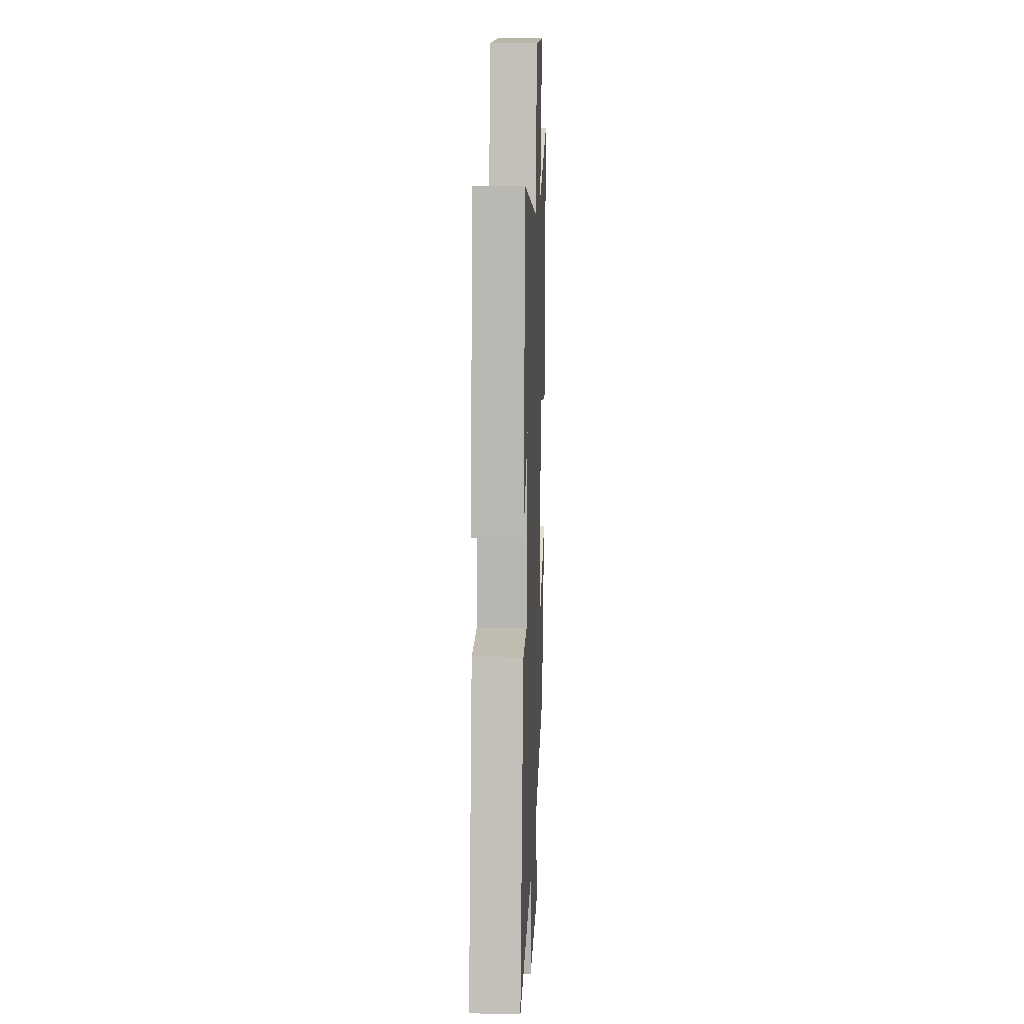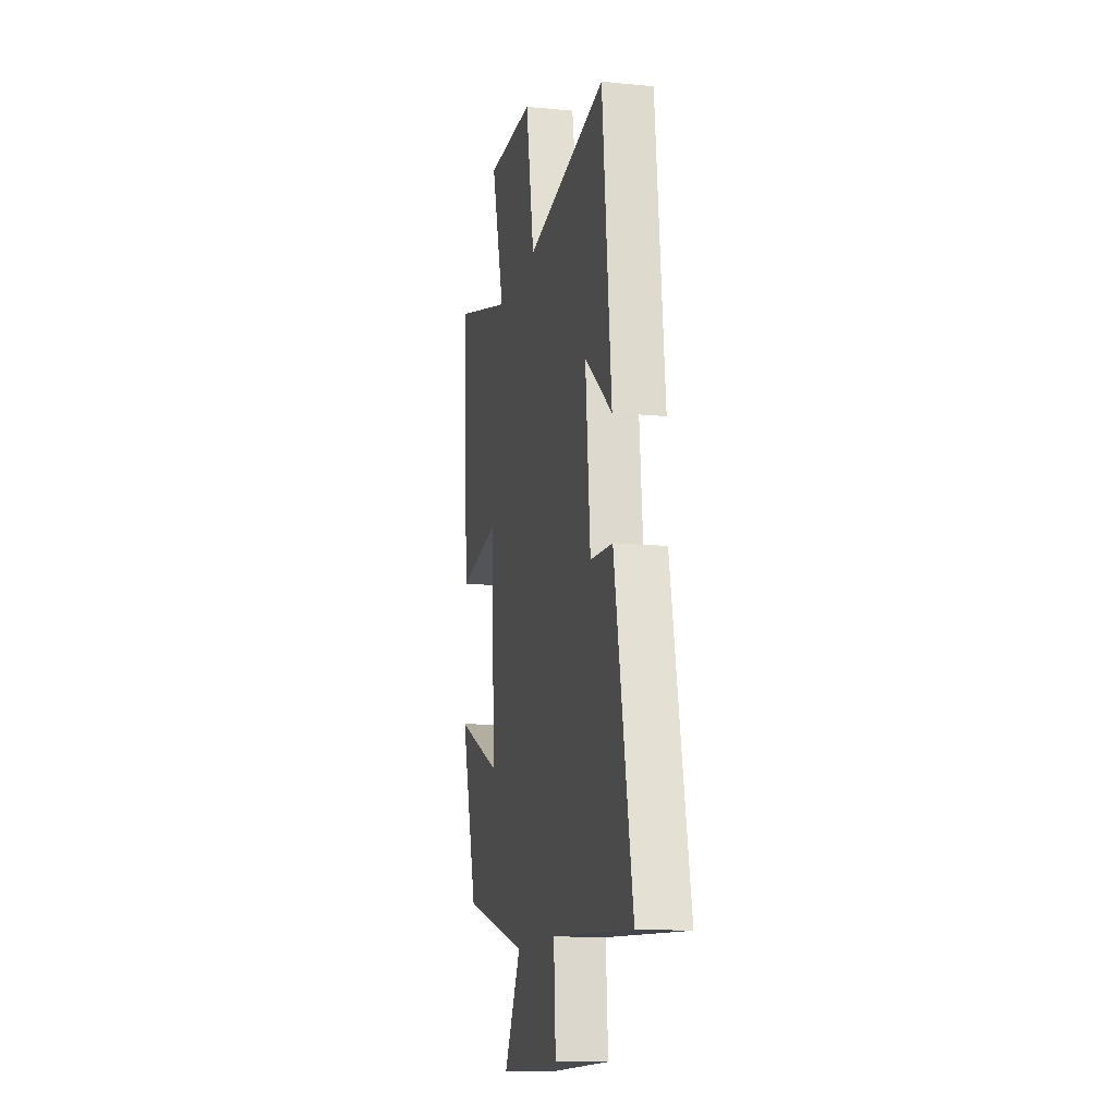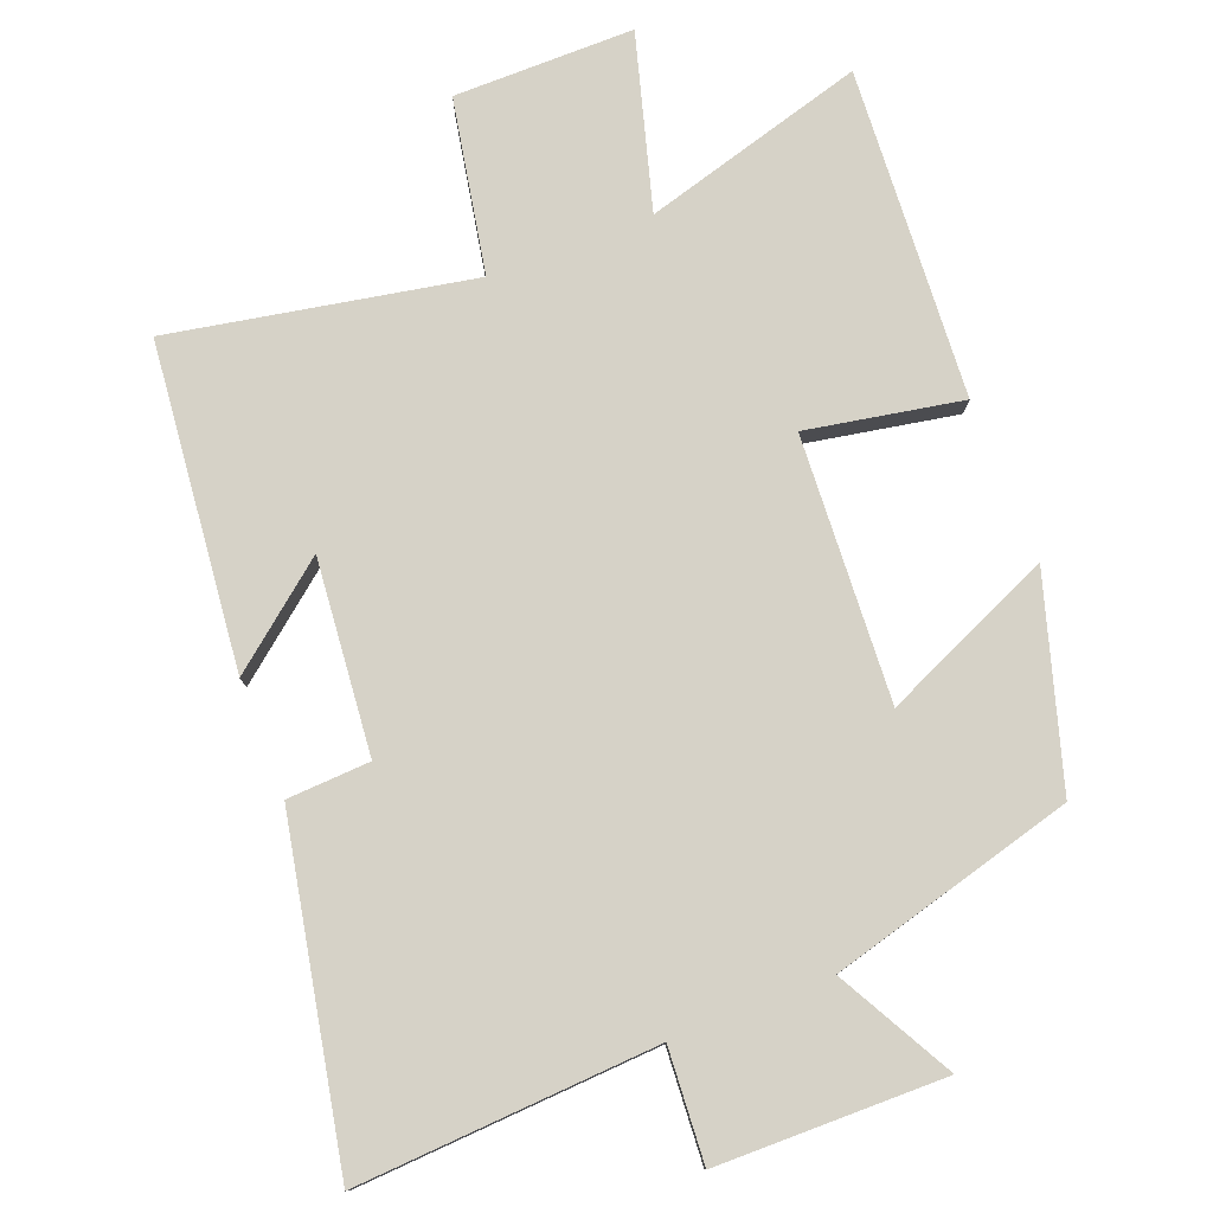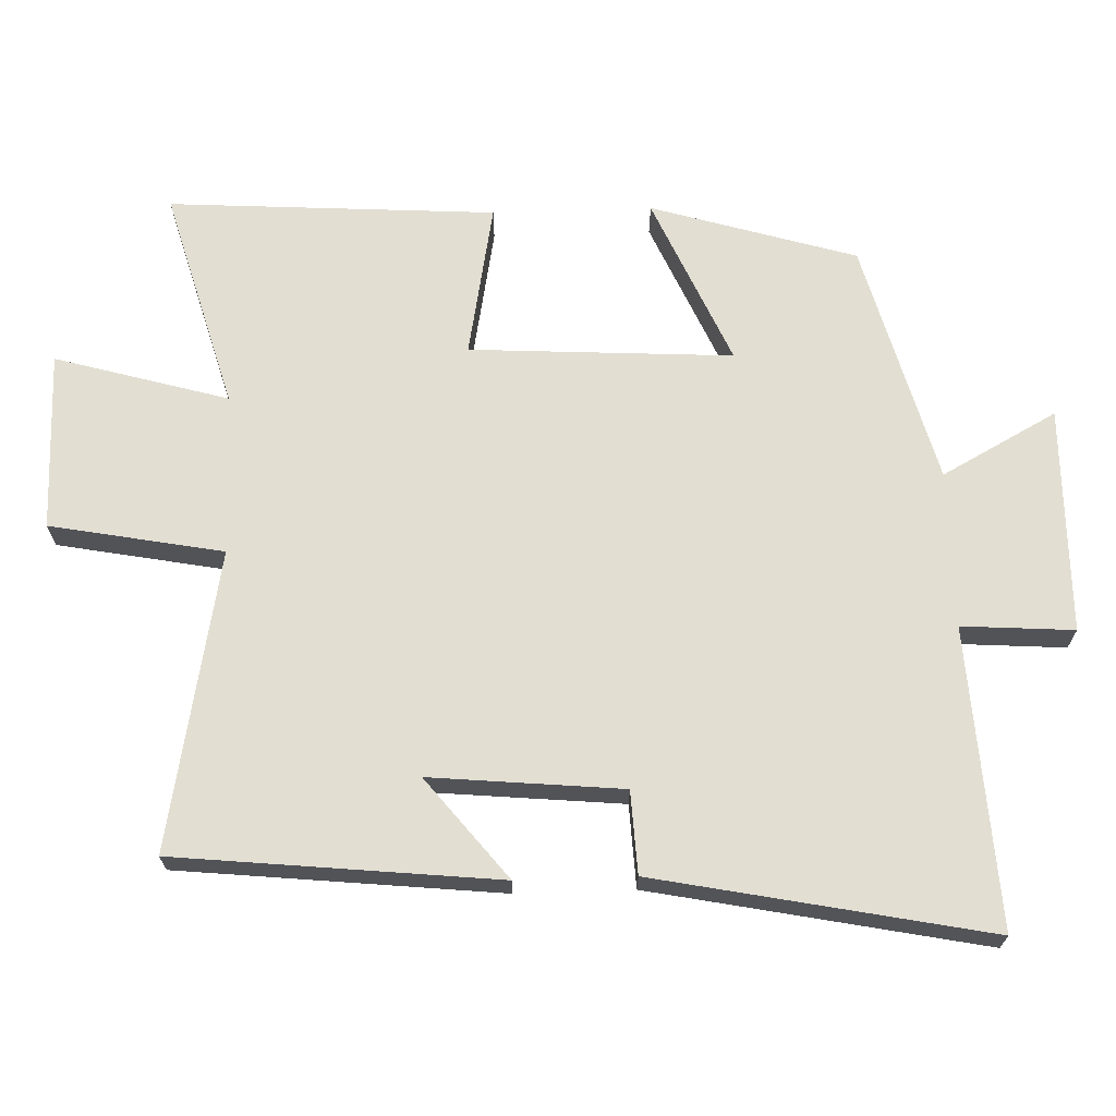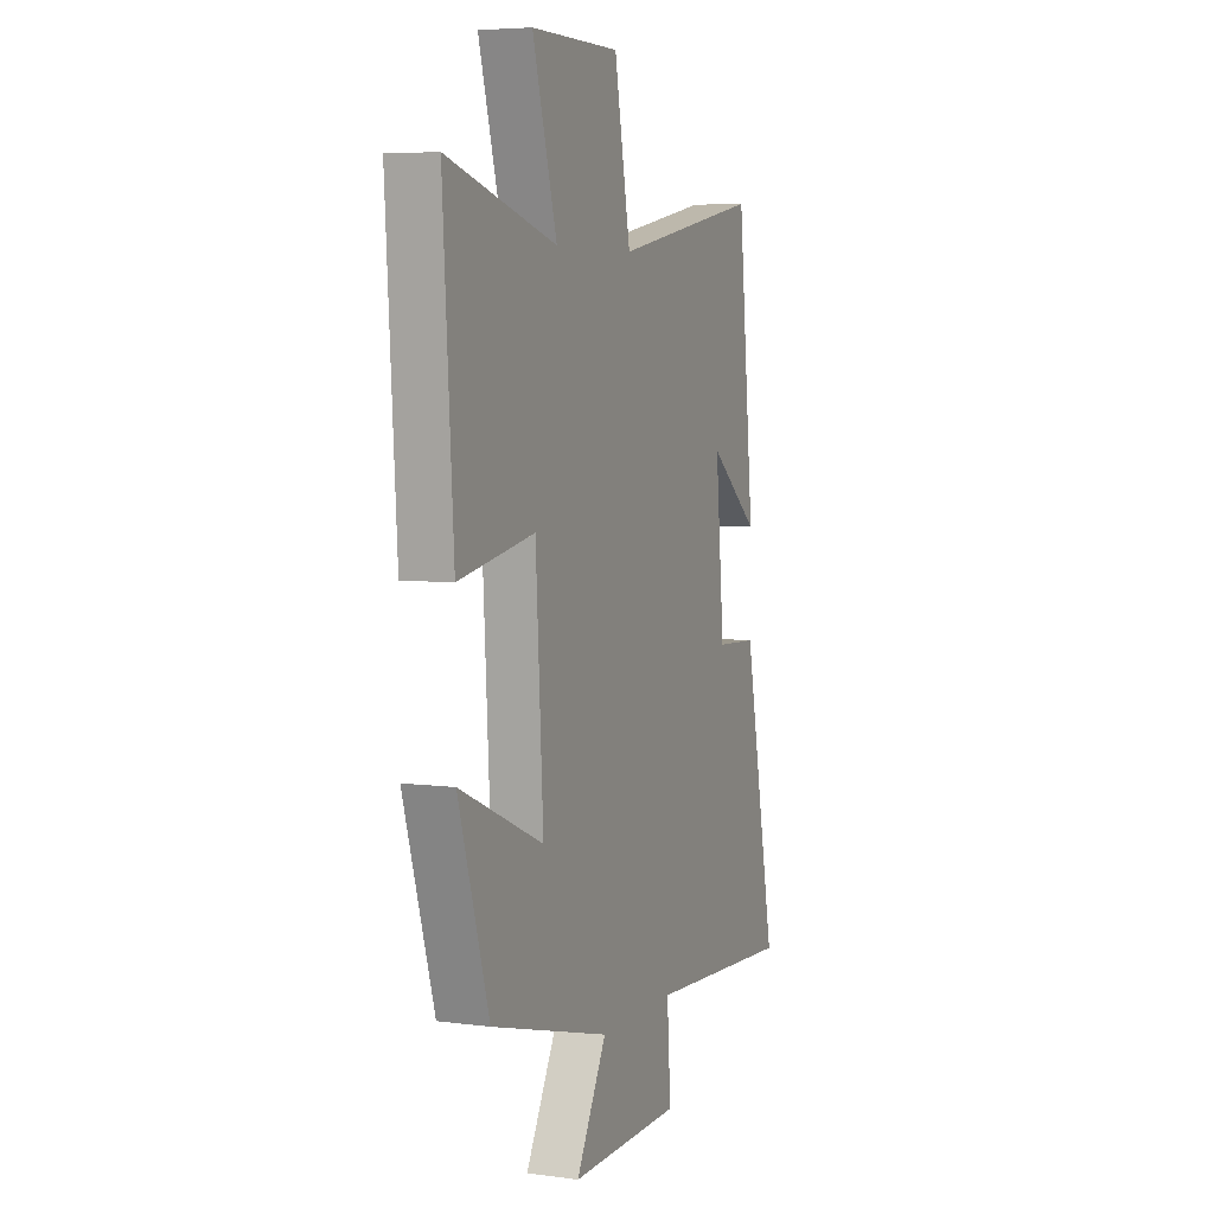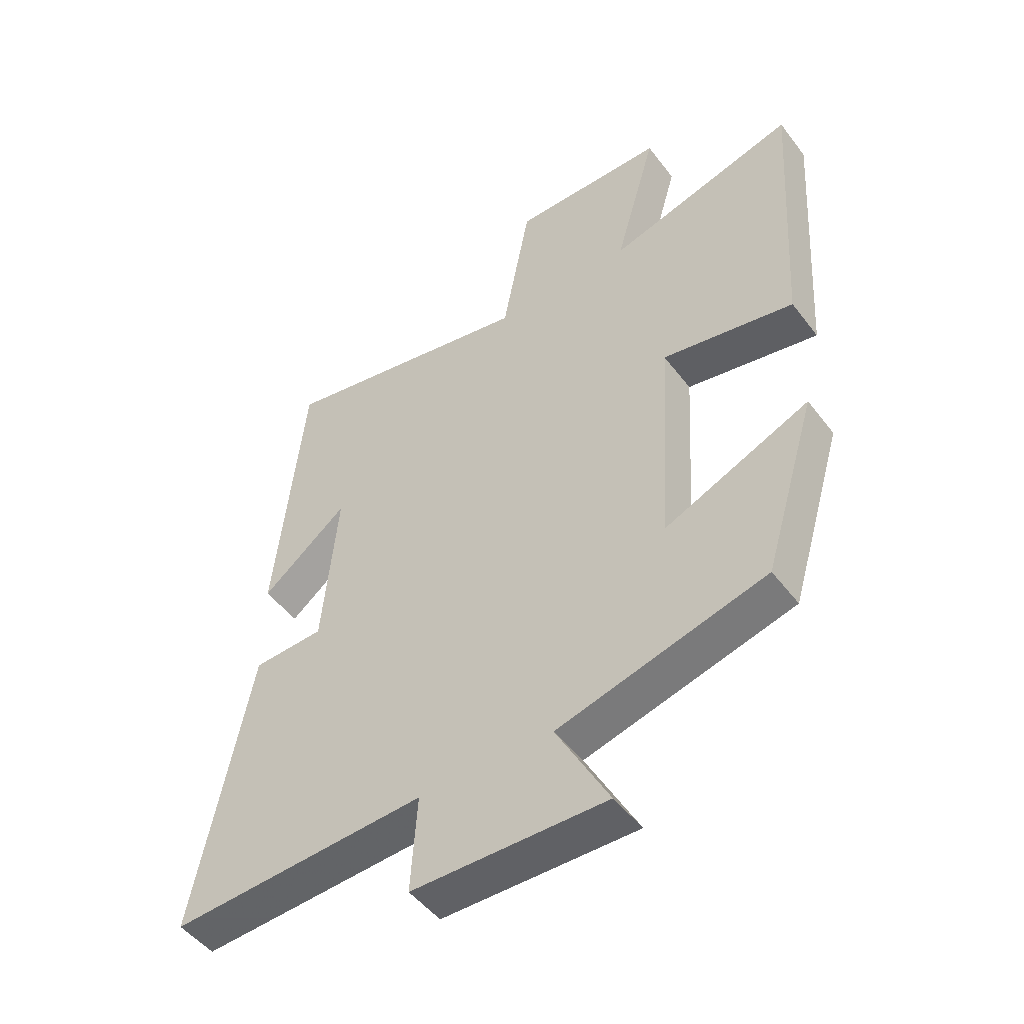
<metadata>
{"format":"obj","ext":"obj","renderer":"f3d","projection":"perspective","resolution":1024,"background":"white","views":[{"elev":13.5,"azim":92.4,"up":"+Z"},{"elev":-13.2,"azim":77.5,"up":"+Z"},{"elev":78.6,"azim":158.7,"up":"+Y"},{"elev":68.0,"azim":88.1,"up":"+Y"},{"elev":5.6,"azim":-67.8,"up":"+Z"},{"elev":-48.9,"azim":-144.4,"up":"+Z"}]}
</metadata>
<code>
v -0.411 0.07 -0.406
v -0.5 0.07 -0.111
v -0.256 0.07 -0.218
v -0.278 0.07 0.16
v -0.5 0.07 0.119
v -0.53 0.07 0.59
v -0.212 0.07 0.5
v -0.283 0.07 0.749
v -0.025 0.07 0.749
v 0.022 0.07 0.5
v 0.452 0.07 0.581
v 0.5 0.07 0.118
v 0.355 0.07 0.234
v 0.381 0.07 -0.042
v 0.5 0.07 -0.048
v 0.595 0.07 -0.525
v 0.165 0.07 -0.5
v 0.176 0.07 -0.661
v -0.15 0.07 -0.665
v -0.061 0.07 -0.5
v -0.411 0 -0.406
v -0.5 0 -0.111
v -0.256 0 -0.218
v -0.278 0 0.16
v -0.5 0 0.119
v -0.53 0 0.59
v -0.212 0 0.5
v -0.283 0 0.749
v -0.025 0 0.749
v 0.022 0 0.5
v 0.452 0 0.581
v 0.5 0 0.118
v 0.355 0 0.234
v 0.381 0 -0.042
v 0.5 0 -0.048
v 0.595 0 -0.525
v 0.165 0 -0.5
v 0.176 0 -0.661
v -0.15 0 -0.665
v -0.061 0 -0.5
f 17 18 19 20
f 17 20 1 2
f 14 15 16 17
f 13 14 17
f 11 12 13
f 10 11 13
f 10 13 17
f 7 8 9 10
f 7 10 17
f 4 5 6 7
f 3 4 7 17
f 2 3 17
f 40 39 38 37
f 22 21 40 37
f 37 36 35 34
f 37 34 33
f 33 32 31
f 33 31 30
f 37 33 30
f 30 29 28 27
f 37 30 27
f 27 26 25 24
f 37 27 24 23
f 37 23 22
f 1 21 22 2
f 2 22 23 3
f 3 23 24 4
f 4 24 25 5
f 5 25 26 6
f 6 26 27 7
f 7 27 28 8
f 8 28 29 9
f 9 29 30 10
f 10 30 31 11
f 11 31 32 12
f 12 32 33 13
f 13 33 34 14
f 14 34 35 15
f 15 35 36 16
f 16 36 37 17
f 17 37 38 18
f 18 38 39 19
f 19 39 40 20
f 20 40 21 1

</code>
